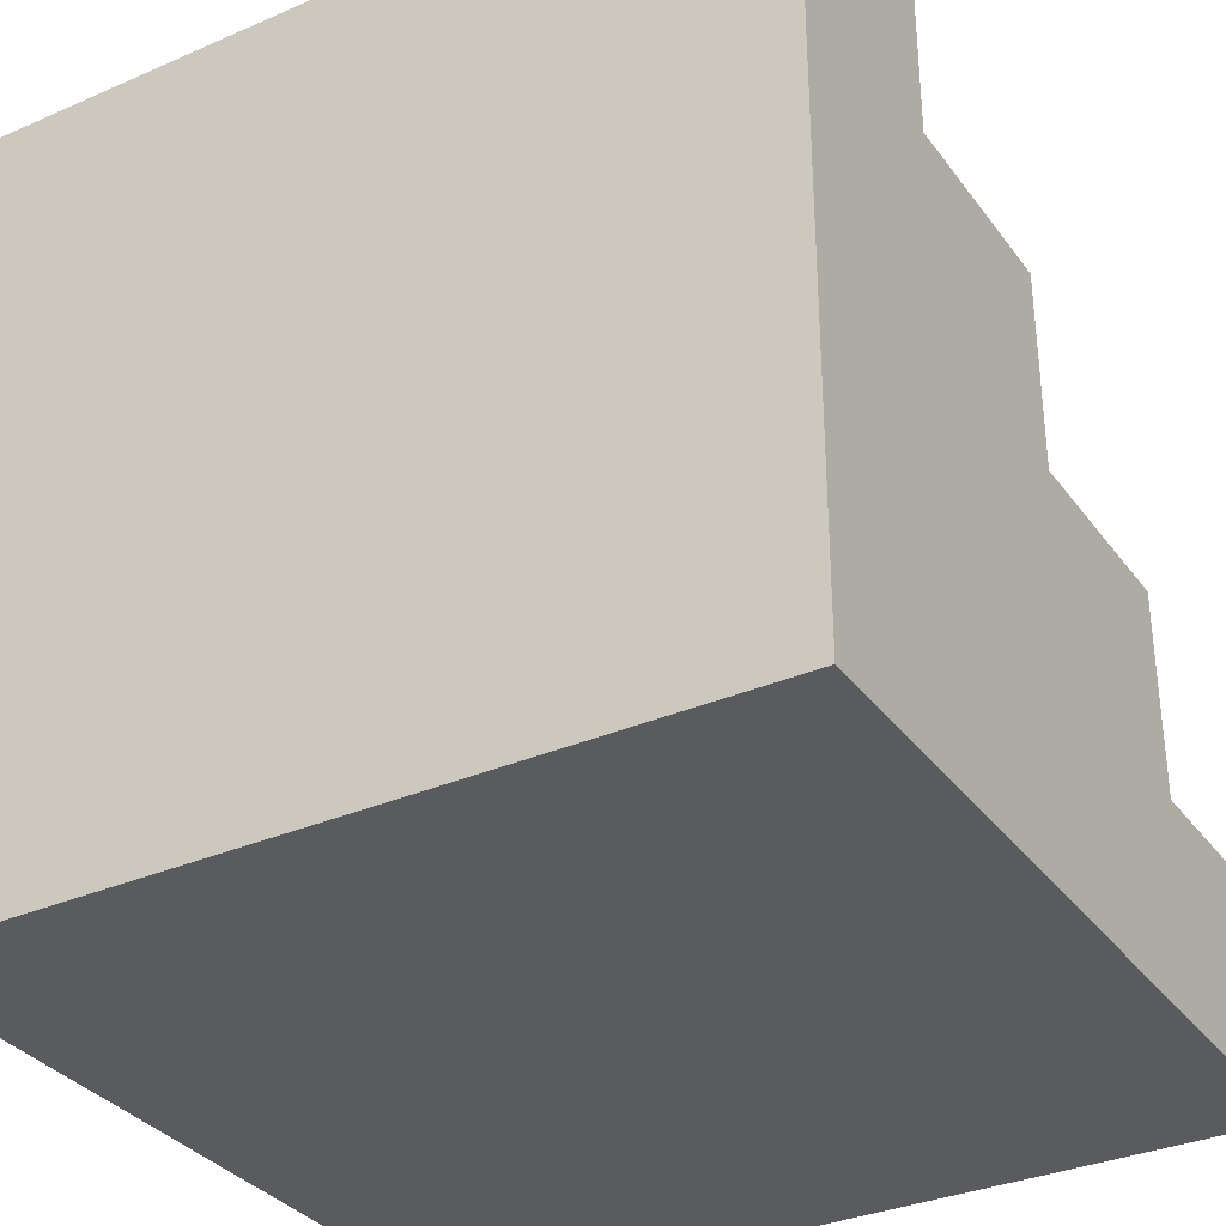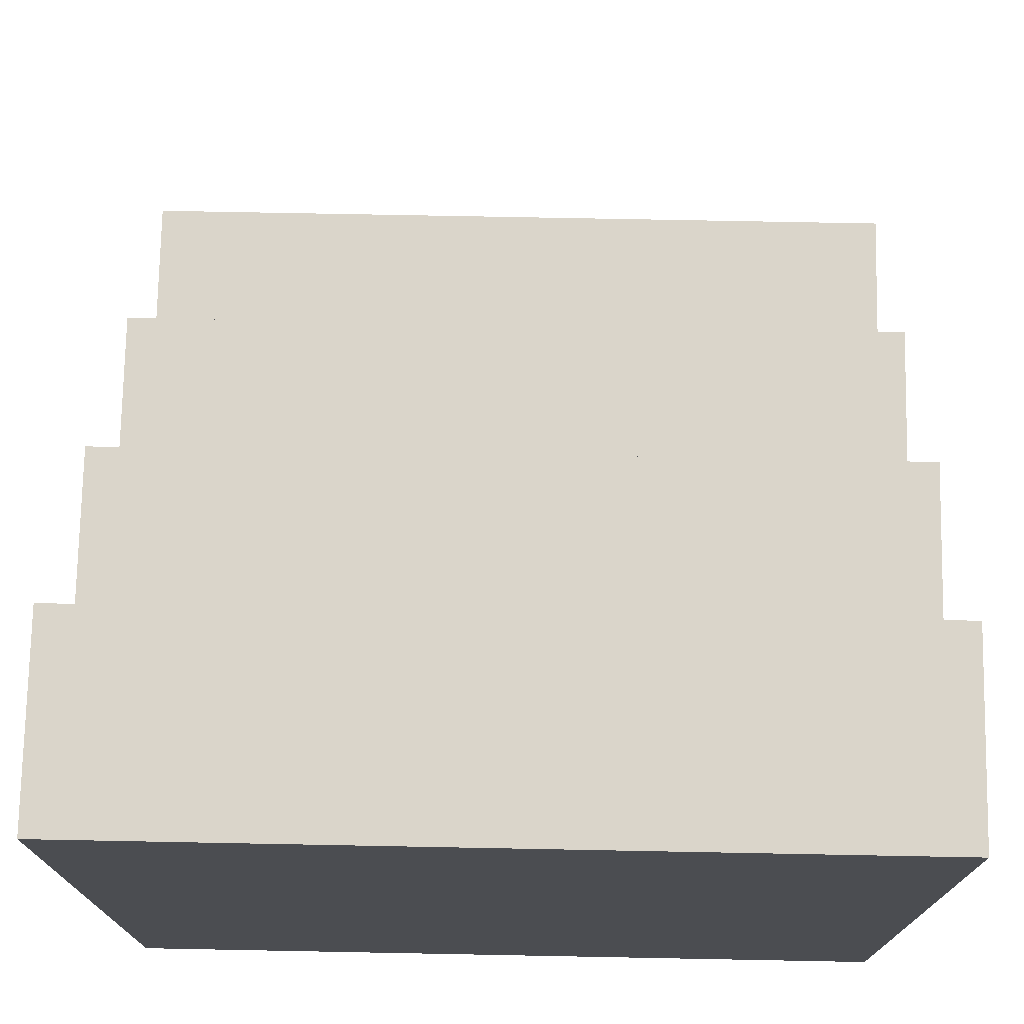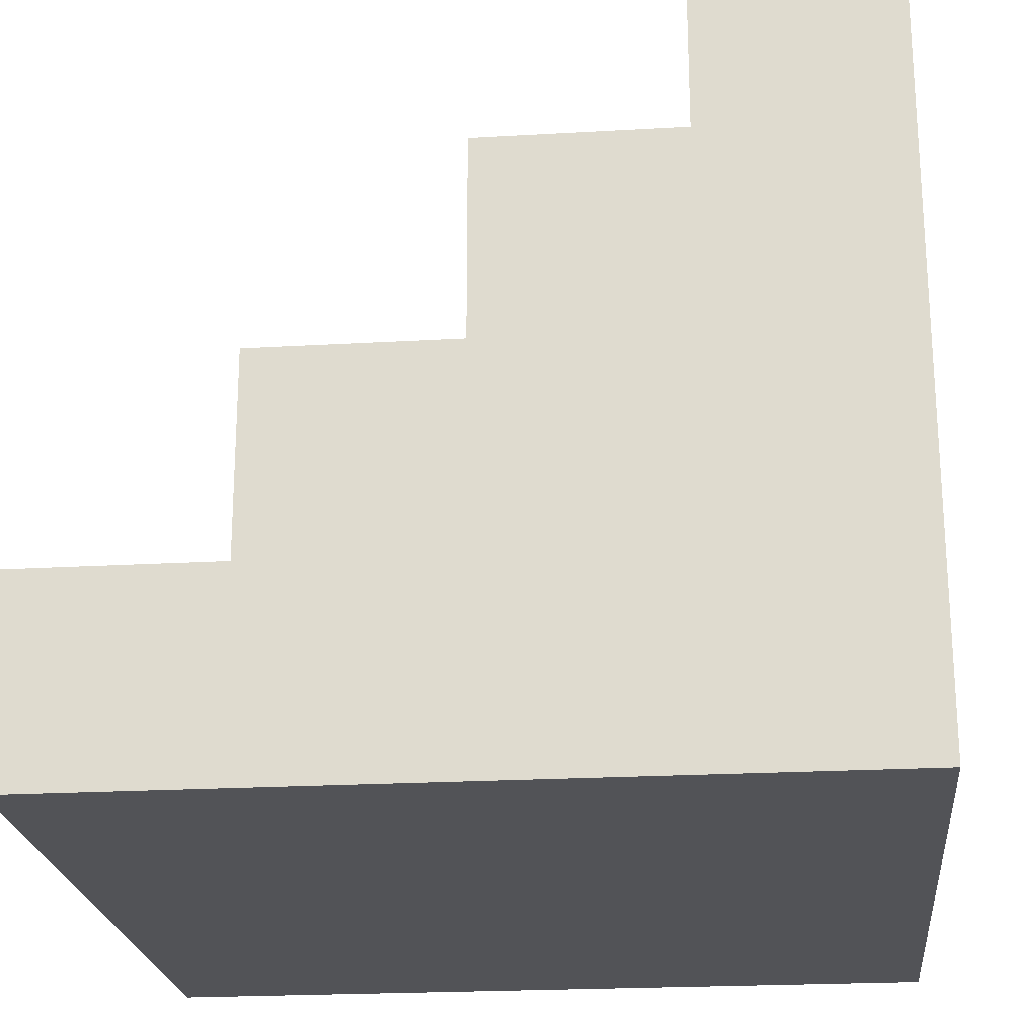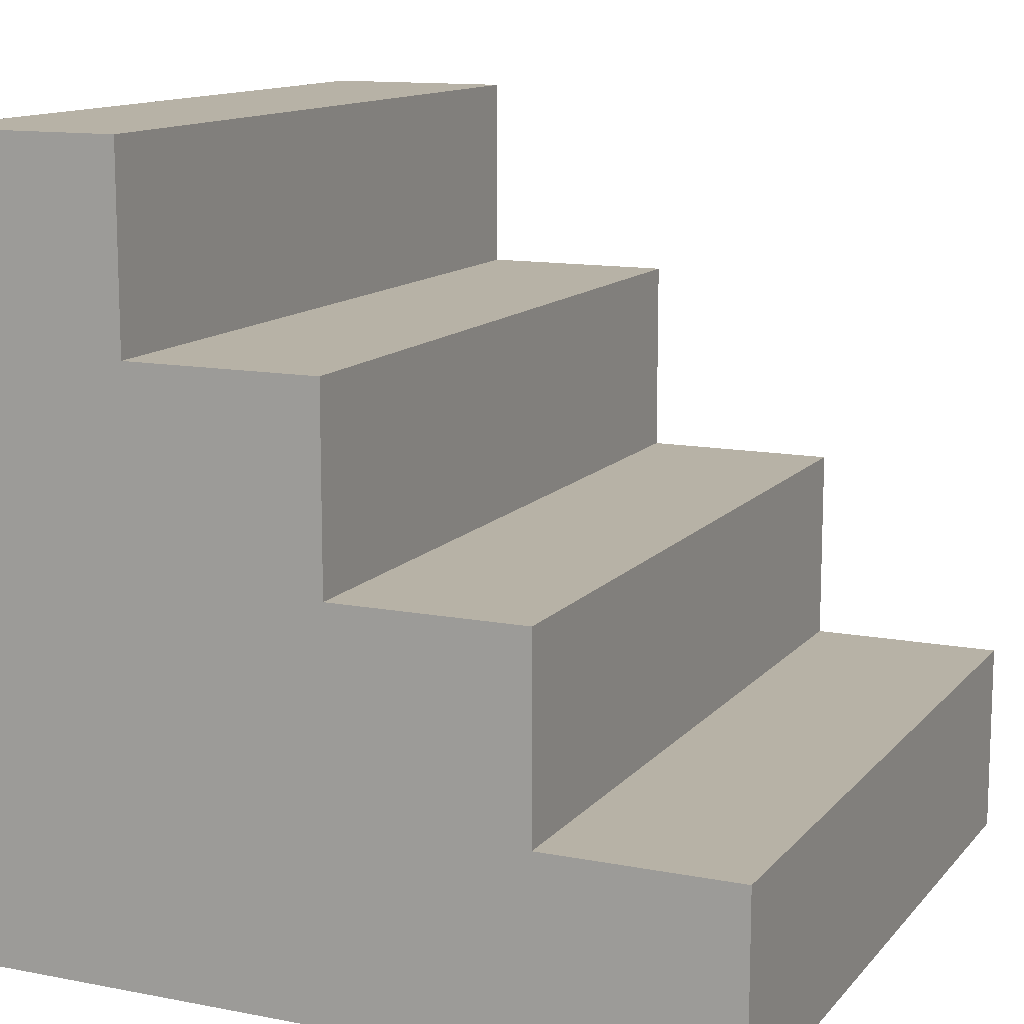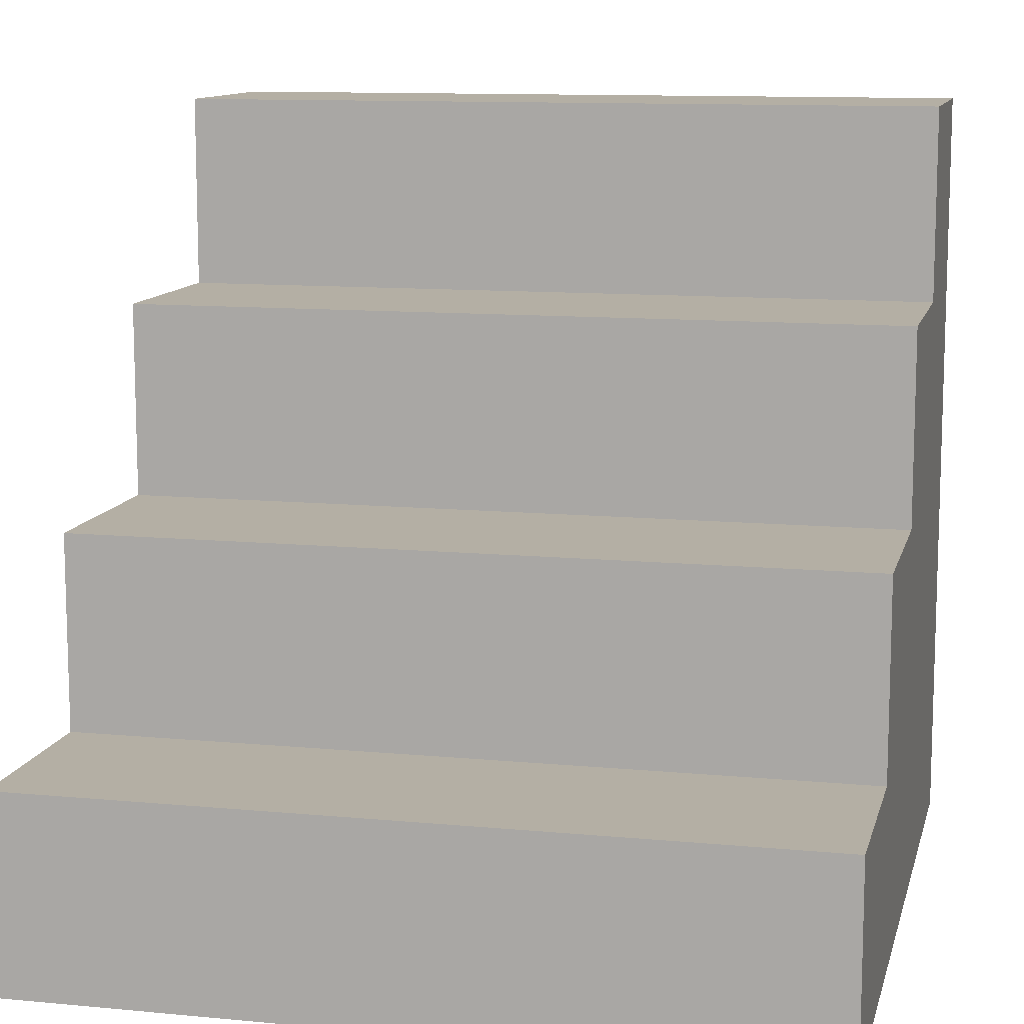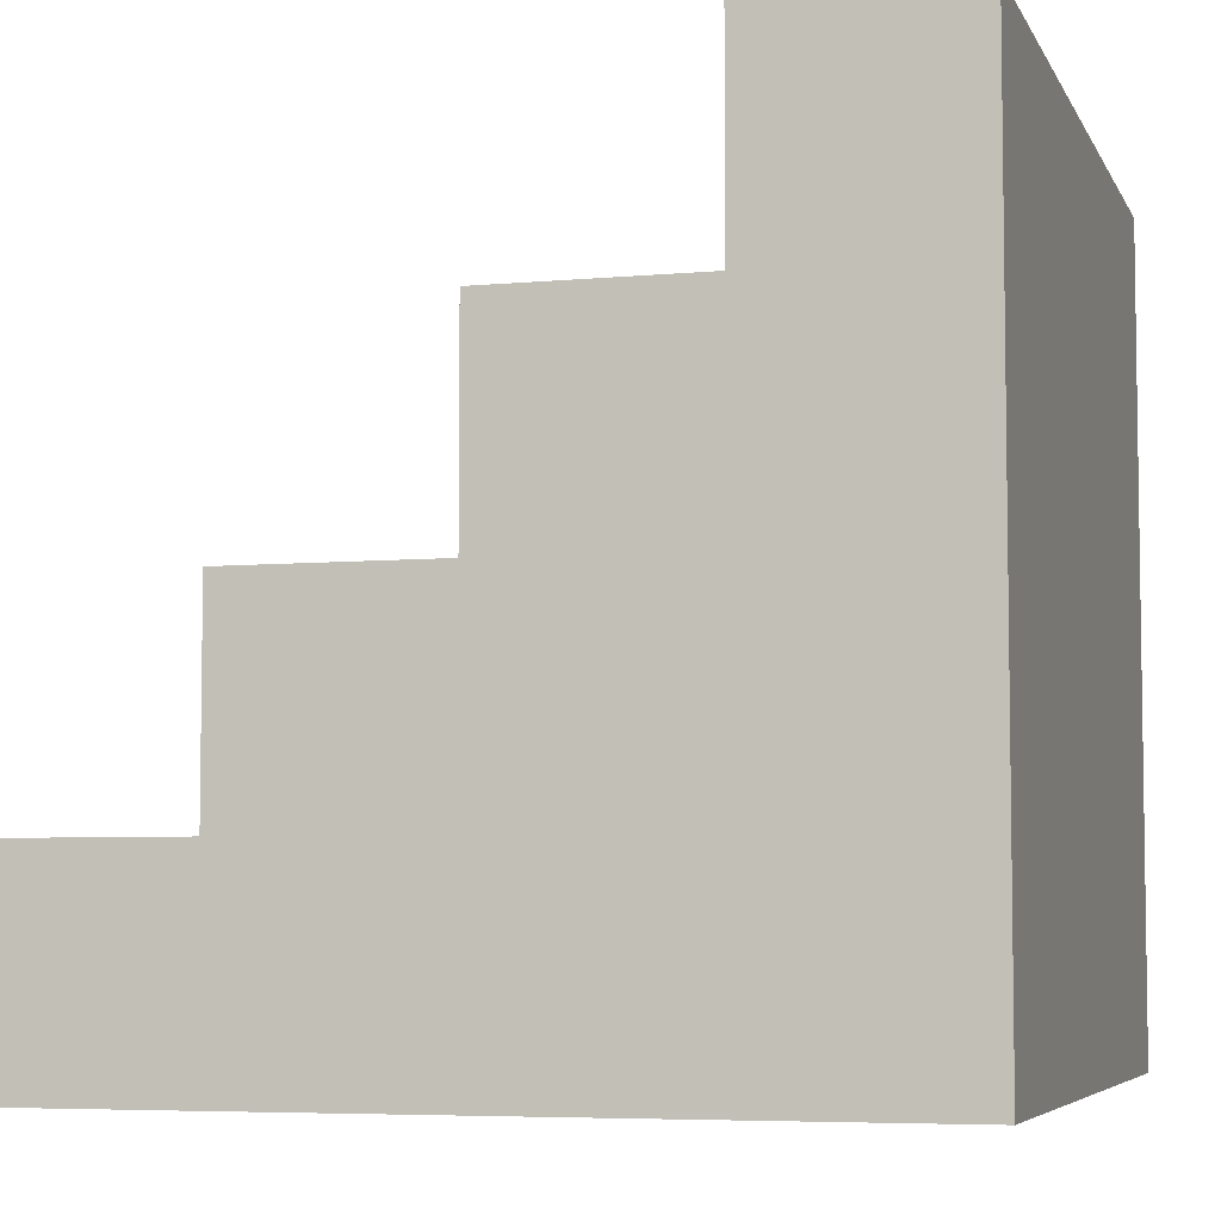
<metadata>
{"format":"obj","ext":"obj","renderer":"f3d","projection":"perspective","resolution":1024,"background":"white","views":[{"elev":-33.4,"azim":30.7,"up":"+Z"},{"elev":74.3,"azim":-178.9,"up":"+Y"},{"elev":-22.3,"azim":95.7,"up":"+Y"},{"elev":12.5,"azim":114.4,"up":"+Z"},{"elev":11.3,"azim":13.1,"up":"+Y"},{"elev":-5.7,"azim":-74.0,"up":"+Z"}]}
</metadata>
<code>
o Solid1
v -0.5 -0.25 0.5
v -0.5 -0.5 0.5
v 0.5 -0.25 0.5
v 0.5 -0.5 0.5
v 0.5 0.5 -0.5
v 0.5 -0.5 -0.5
v -0.5 0.5 -0.5
v -0.5 -0.5 -0.5
v 0.5 -0.25 0.25
v 0.5 -0 0
v 0.5 0.25 -0.25
v 0.5 0.25 0
v 0.5 0.5 -0.25
v 0.5 -0 0.25
v -0.5 -0.25 0.25
v -0.5 0 -0
v -0.5 0.25 -0.25
v -0.5 0.25 -0
v -0.5 0 0.25
v -0.5 0.5 -0.25
f 1 2 3
f 3 2 4
f 5 6 7
f 7 6 8
f 6 4 8
f 8 4 2
f 3 4 9
f 9 4 6
f 9 6 10
f 10 6 11
f 10 11 12
f 6 5 11
f 11 5 13
f 10 14 9
f 1 15 2
f 2 15 8
f 8 15 16
f 8 16 17
f 17 16 18
f 15 19 16
f 20 7 17
f 17 7 8
f 13 5 20
f 20 5 7
f 12 11 18
f 18 11 17
f 11 13 17
f 17 13 20
f 3 9 1
f 1 9 15
f 9 14 15
f 15 14 19
f 14 10 19
f 19 10 16
f 10 12 16
f 16 12 18

</code>
